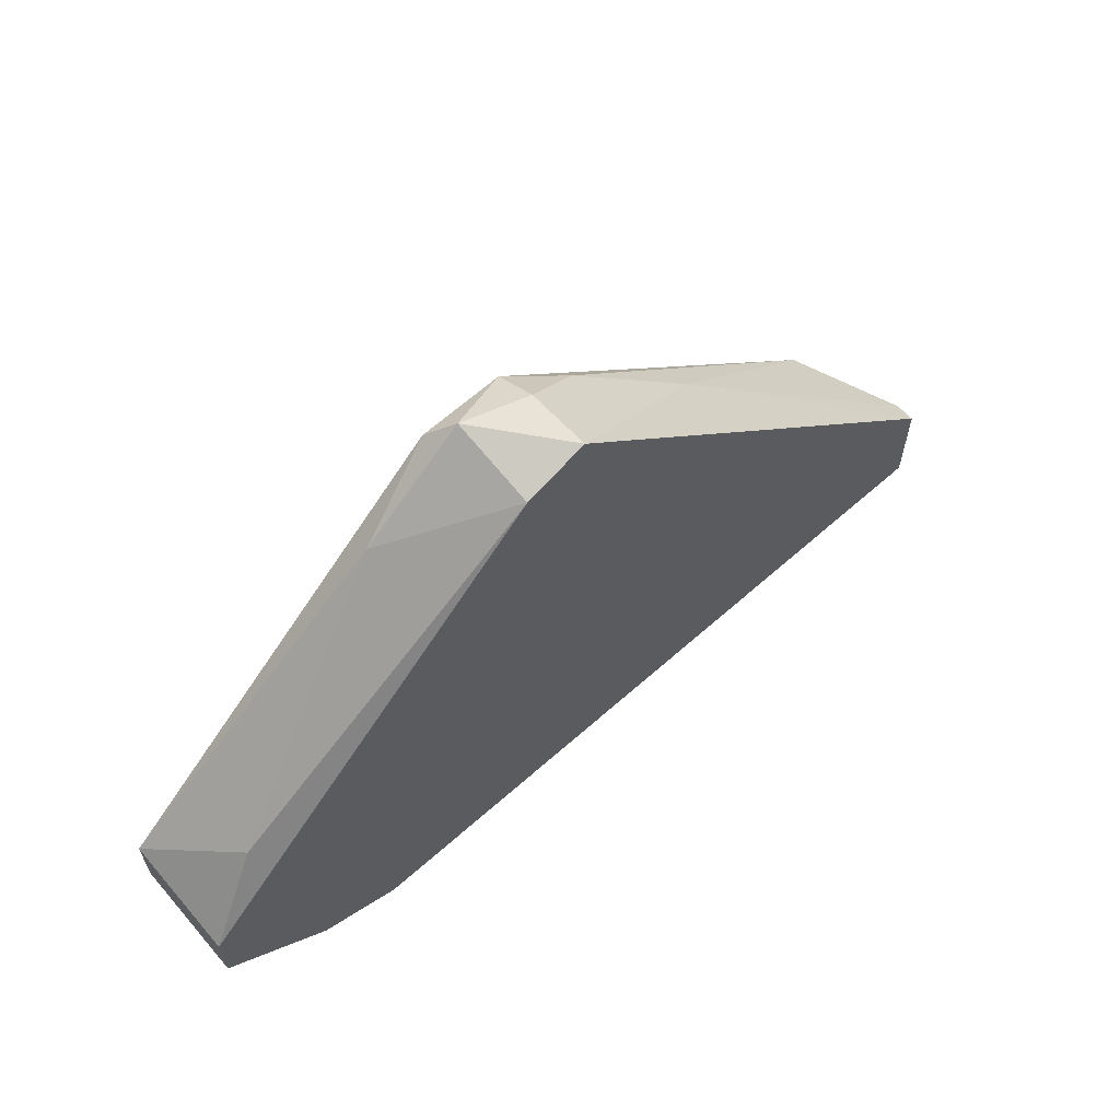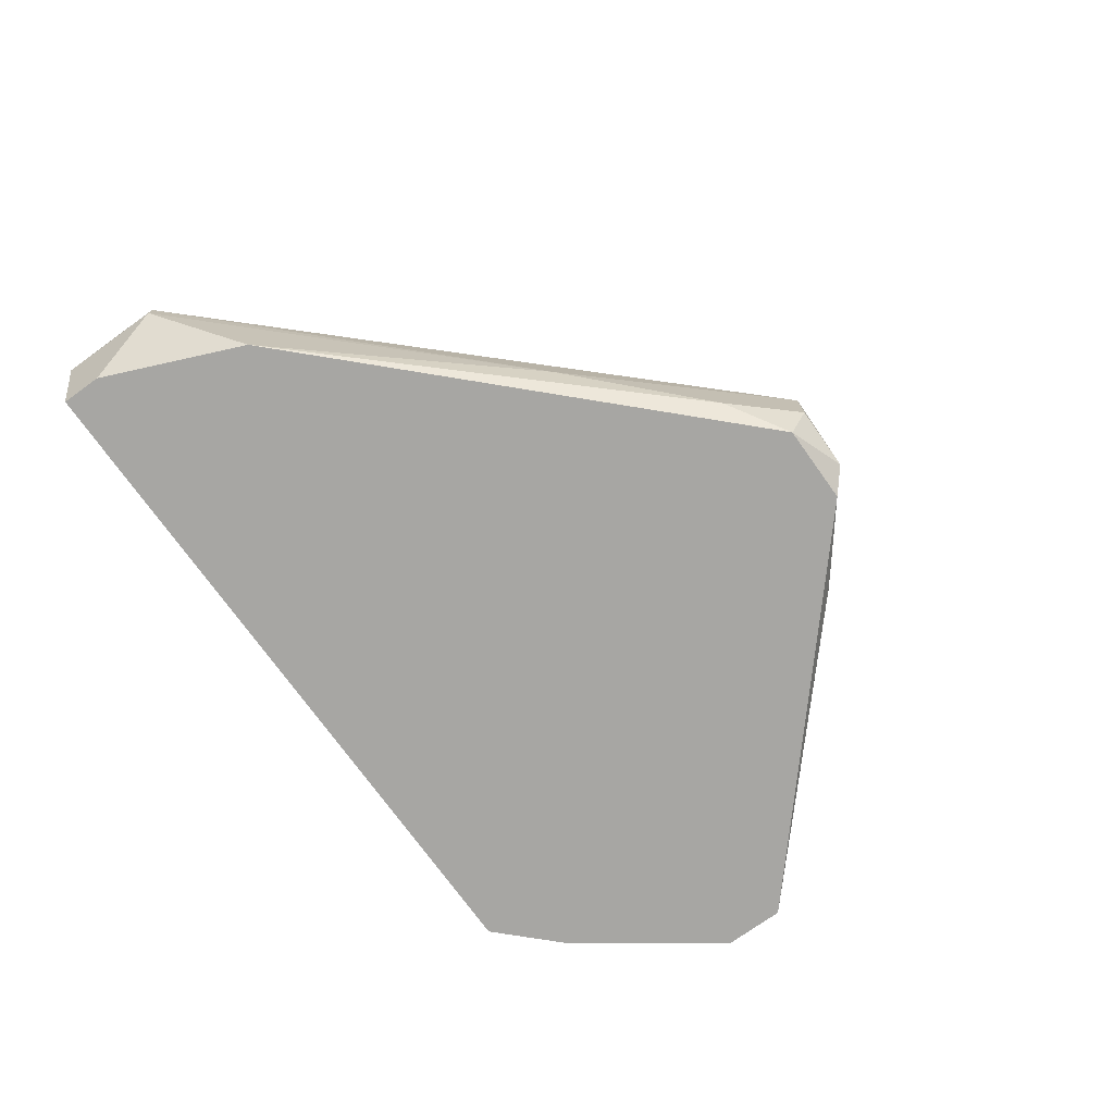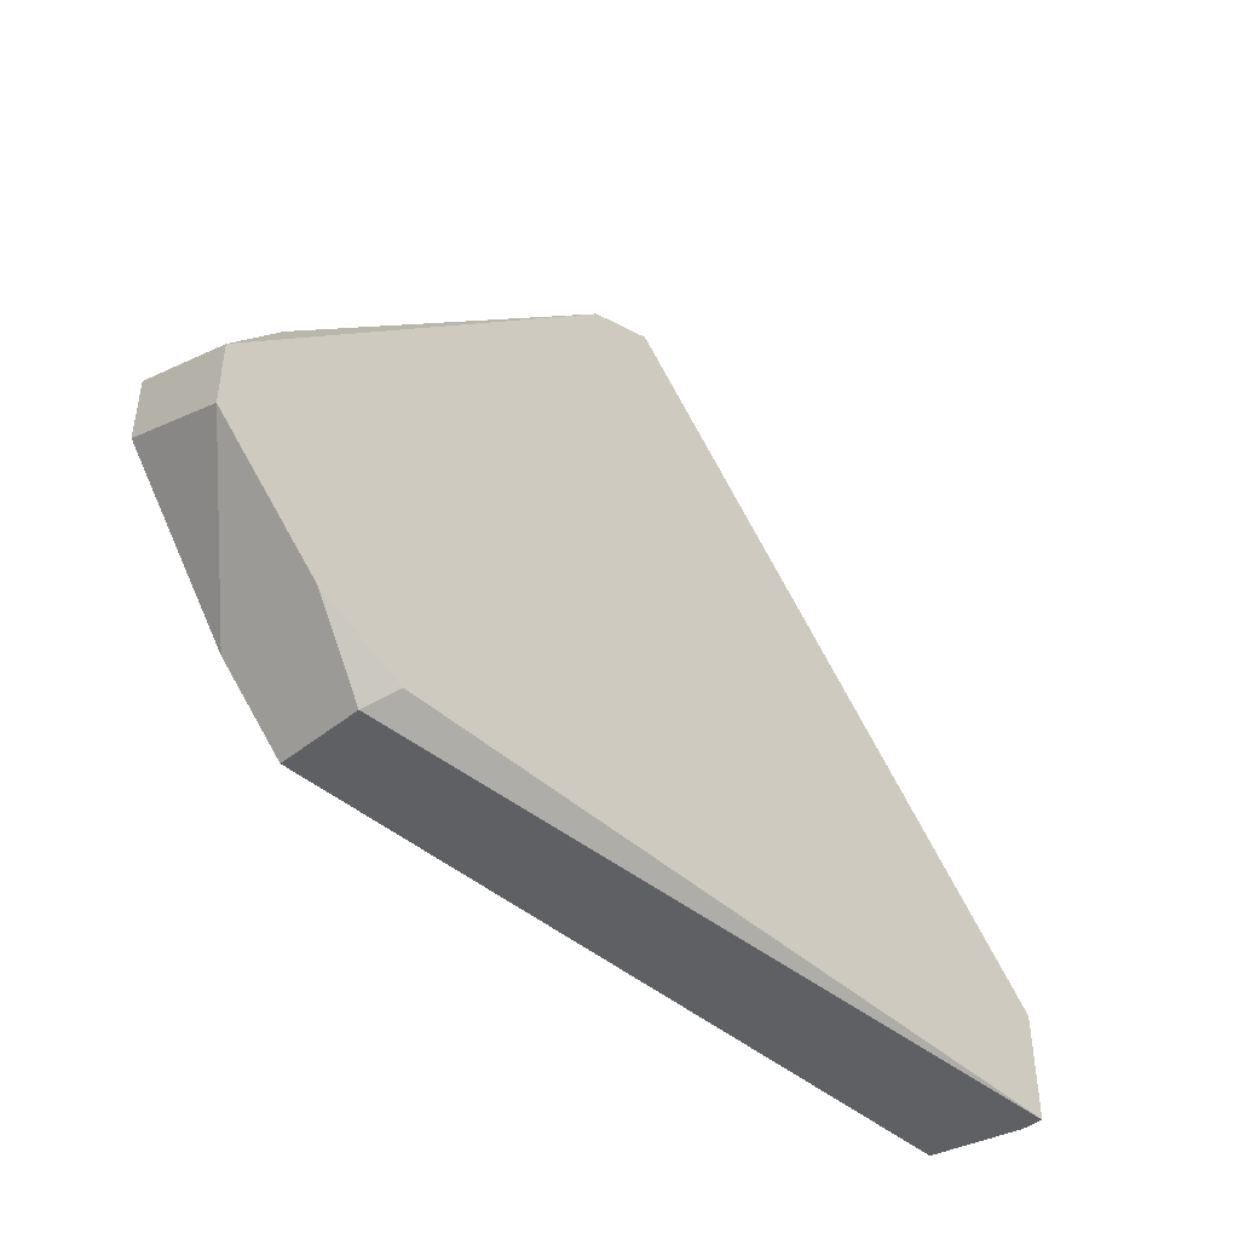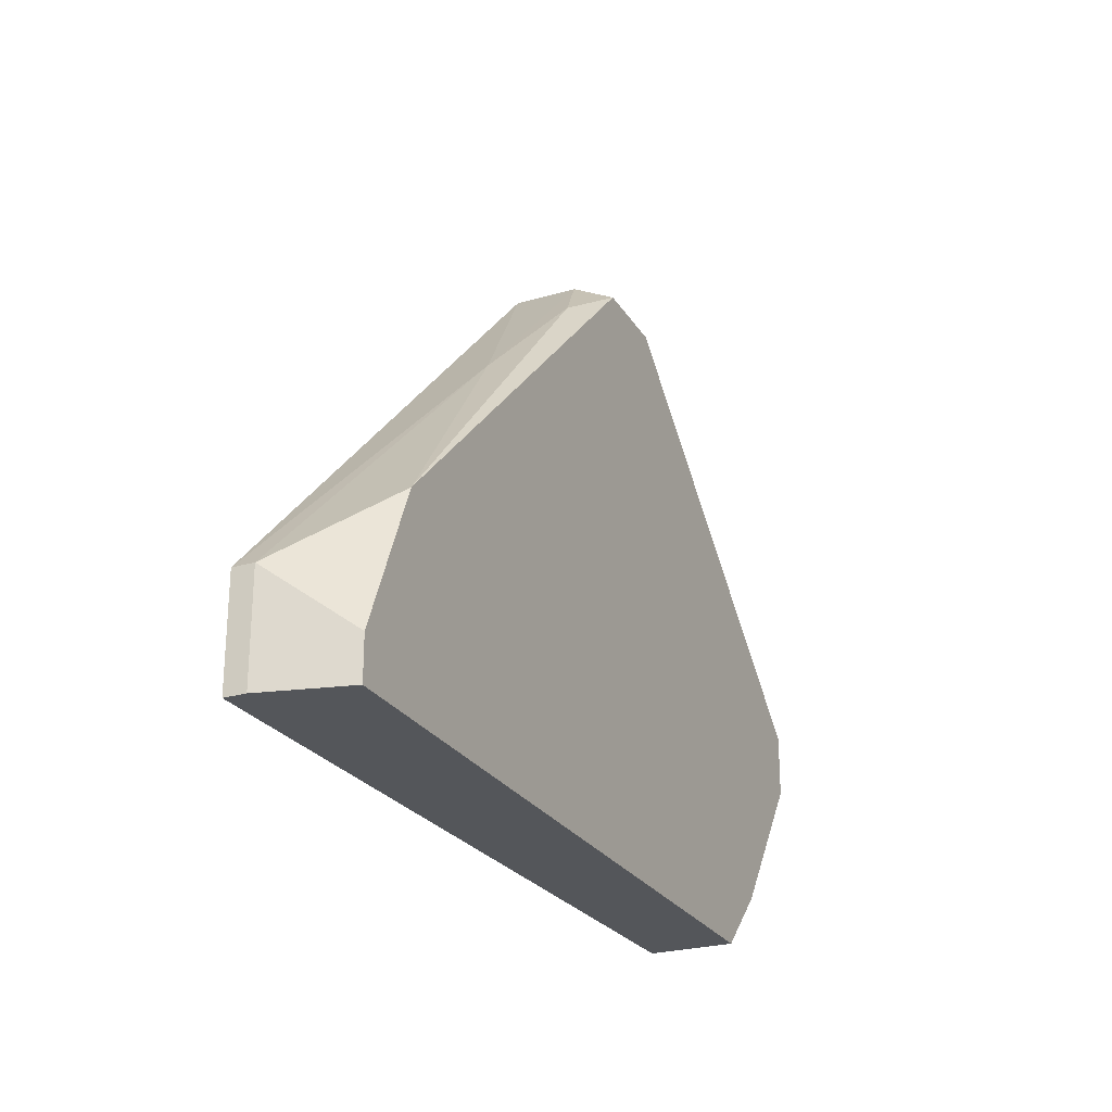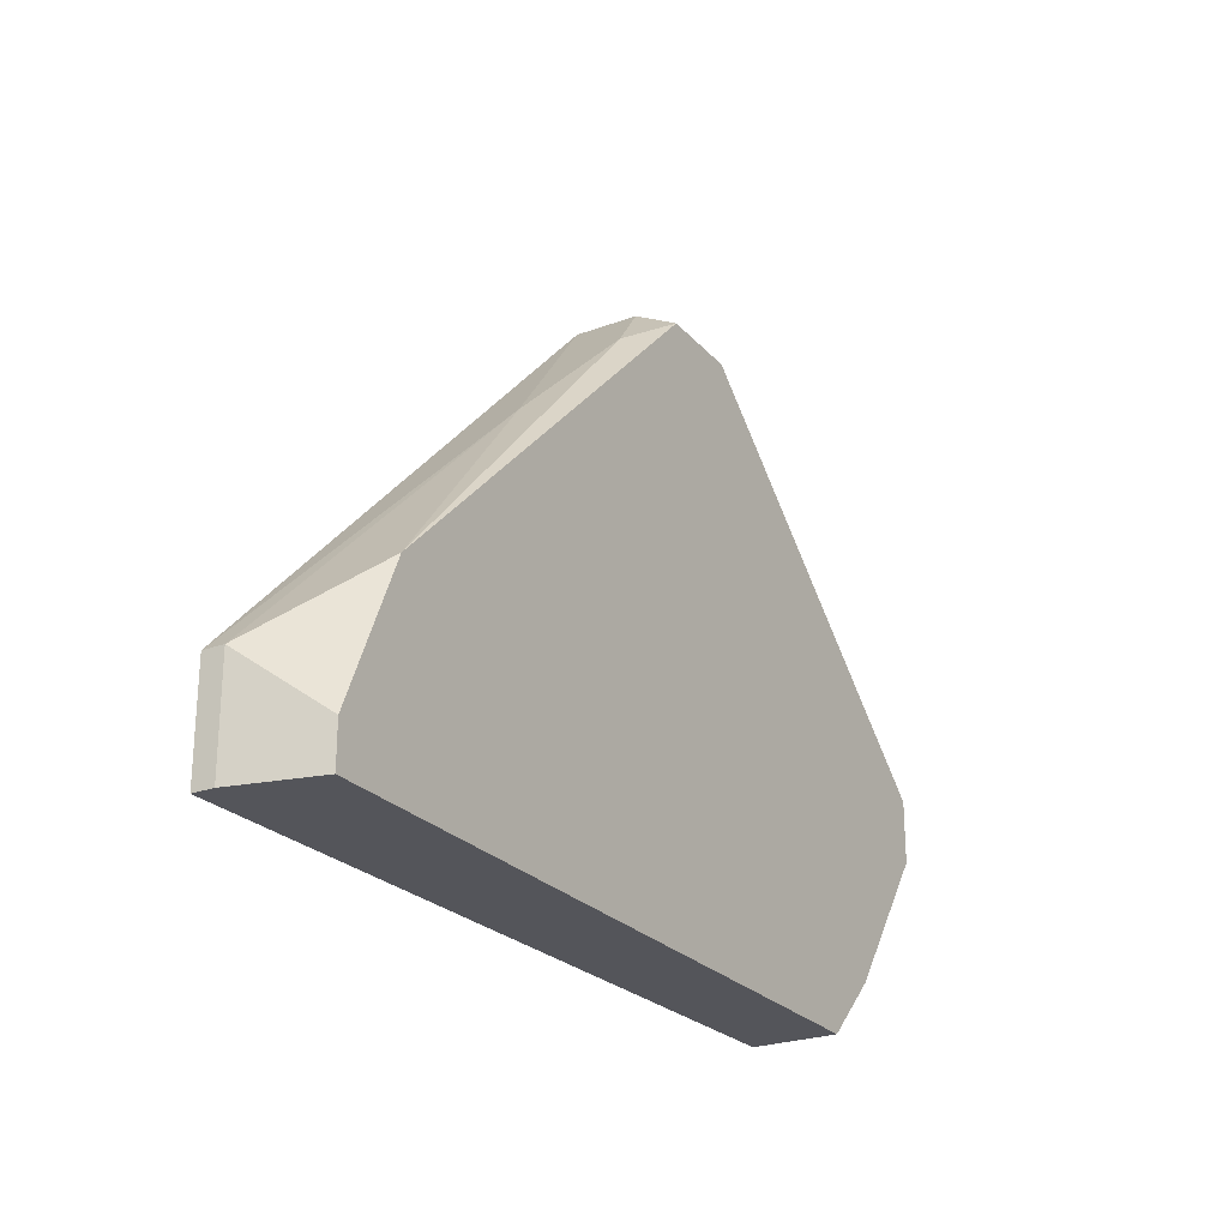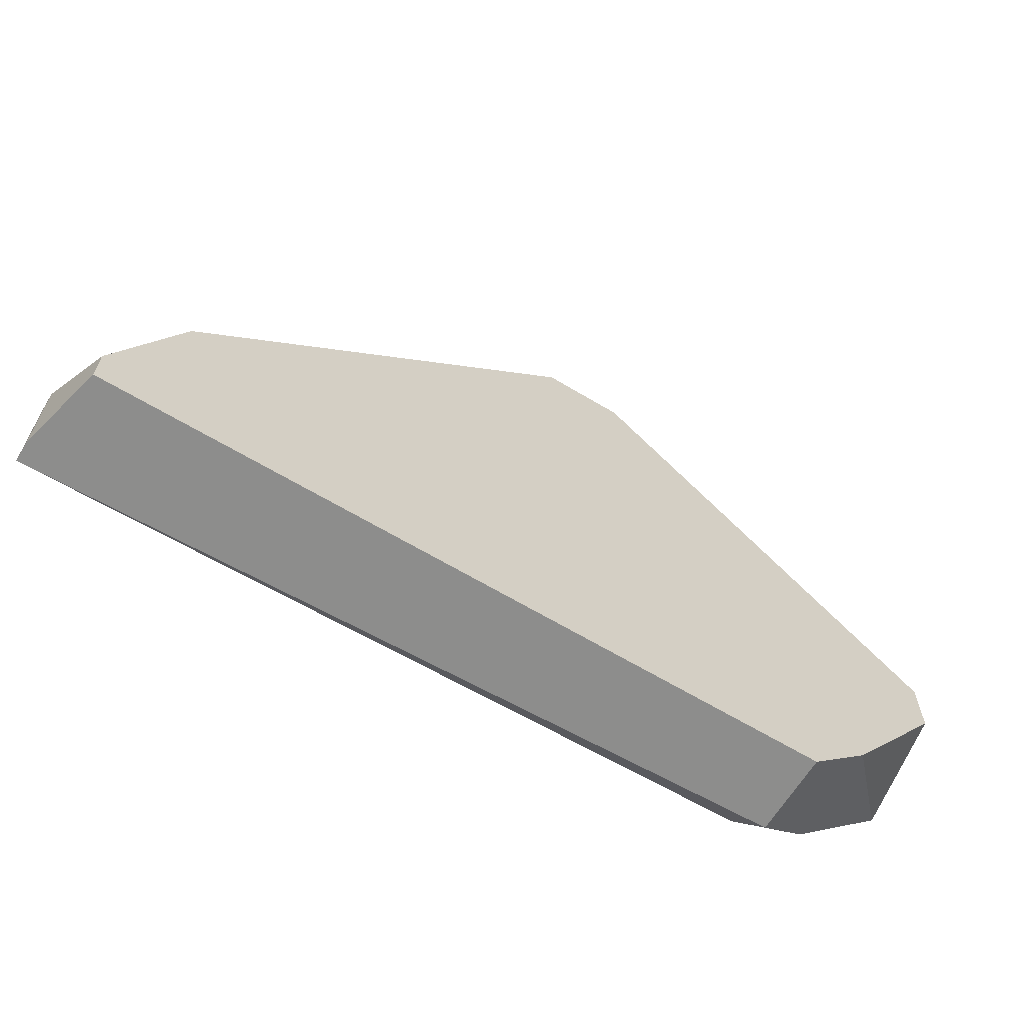
<metadata>
{"format":"obj","ext":"obj","renderer":"f3d","projection":"perspective","resolution":1024,"background":"white","views":[{"elev":62.5,"azim":137.4,"up":"+Z"},{"elev":-74.1,"azim":-54.3,"up":"+Y"},{"elev":-43.1,"azim":134.0,"up":"+Z"},{"elev":-25.6,"azim":-65.0,"up":"+Z"},{"elev":-25.0,"azim":-58.9,"up":"+Z"},{"elev":-64.4,"azim":-31.2,"up":"+Z"}]}
</metadata>
<code>
v 0.0201 0.01723 0.00023
v 0.0201 0.01238 0.00023
v 0.001667 0.01335 0.02254
v 0.01233 0.01335 0.02157
v 0.02495 0.01723 0.007995
v 0.02495 0.01723 0.005084
v 0.02495 0.01238 0.007023
v 0.02495 0.01238 0.009934
v -0.01775 0.01626 0.002172
v -0.01775 0.01626 -0.002681
v -0.01775 0.01723 0.002172
v -0.01775 0.01723 -0.002681
v 0.008449 0.01238 0.02449
v 0.01718 0.01626 -0.002681
v 0.01718 0.01238 -0.002681
v 0.004571 0.01432 0.02546
v 0.004571 0.01723 0.02546
v 0.004571 0.01238 0.02449
v 0.01621 0.01723 -0.001709
v -0.01386 0.01238 0.006053
v 0.02204 0.01626 0.01187
v -0.01677 0.01238 -0.000739
v -0.01677 0.01238 -0.002681
v 0.00748 0.01335 0.02546
v 0.00748 0.01723 0.02449
v -0.004155 0.01432 0.01672
f 20 26 9
f 10 12 15
f 22 15 13
f 12 17 1
f 13 15 8
f 12 10 11
f 17 12 11
f 22 13 20
f 1 17 6
f 15 12 14
f 1 15 14
f 10 15 23
f 22 10 23
f 15 22 23
f 6 17 25
f 20 13 18
f 8 15 7
f 6 8 7
f 21 8 5
f 8 6 5
f 25 21 5
f 6 25 5
f 8 21 4
f 13 8 4
f 21 25 4
f 16 17 26
f 17 11 26
f 12 1 19
f 14 12 19
f 1 14 19
f 17 16 24
f 25 17 24
f 16 18 24
f 18 13 24
f 13 4 24
f 4 25 24
f 15 1 2
f 1 6 2
f 7 15 2
f 6 7 2
f 18 16 3
f 20 18 3
f 16 26 3
f 26 20 3
f 10 22 9
f 11 10 9
f 22 20 9
f 26 11 9

</code>
